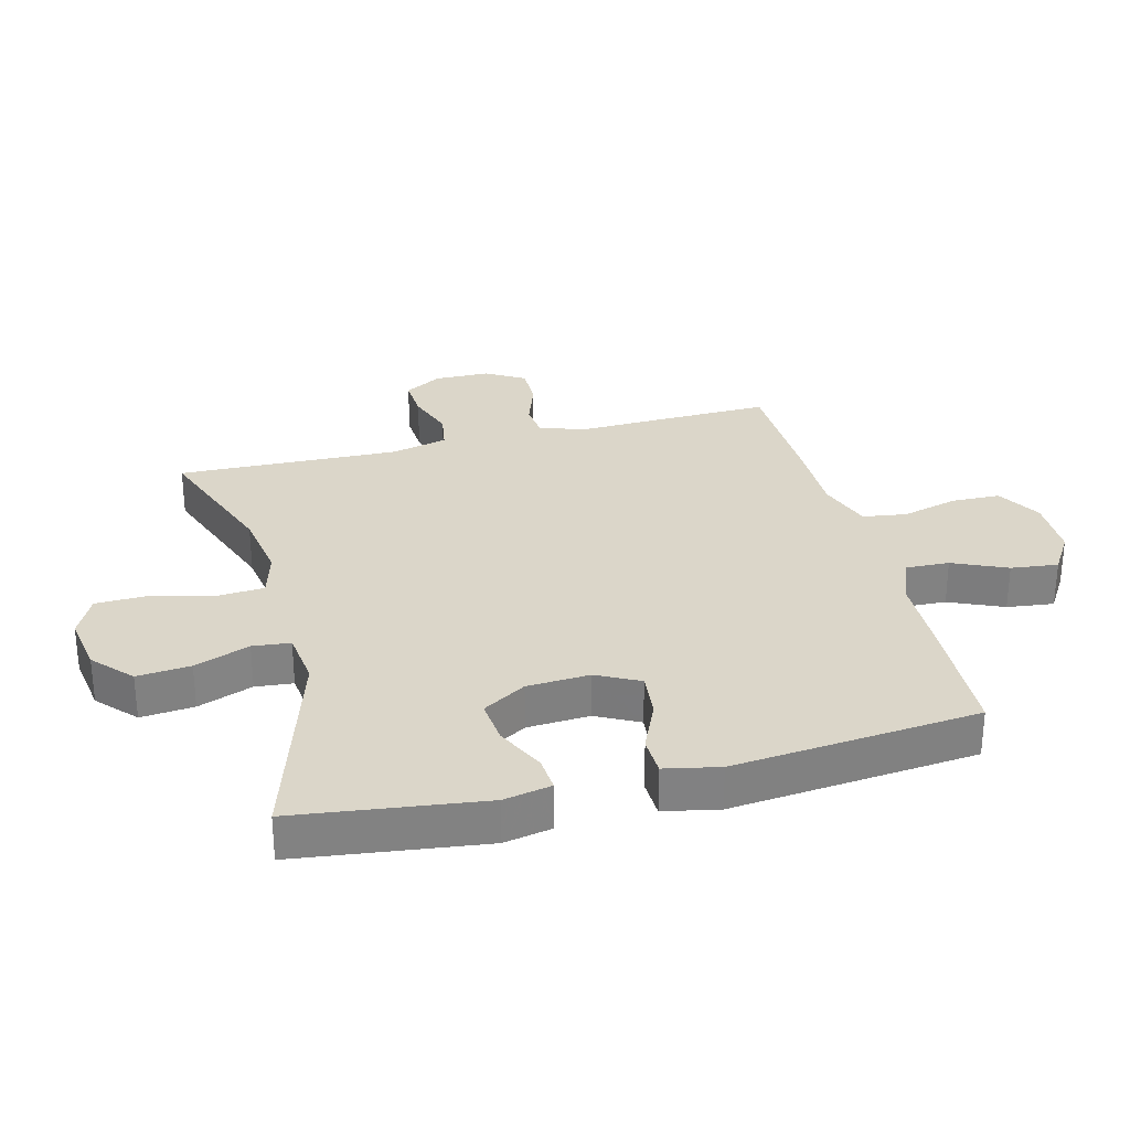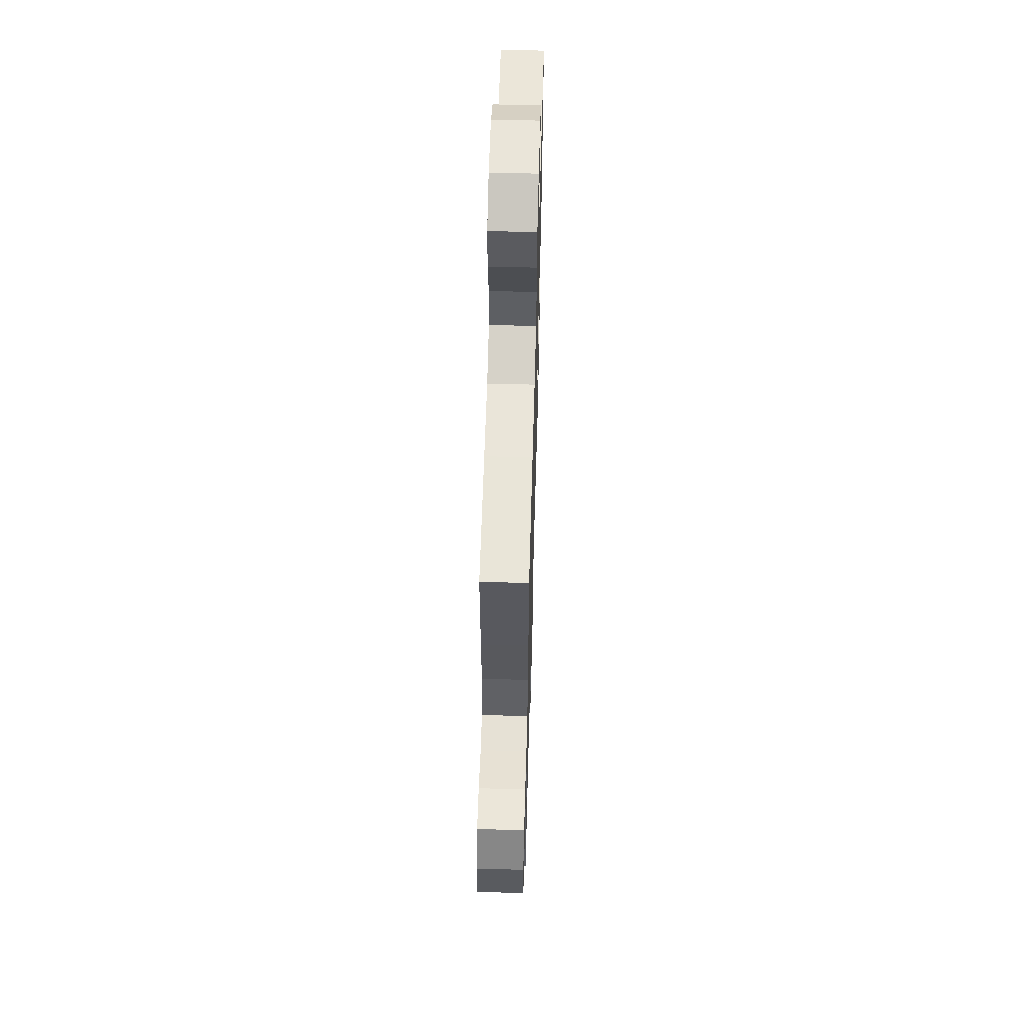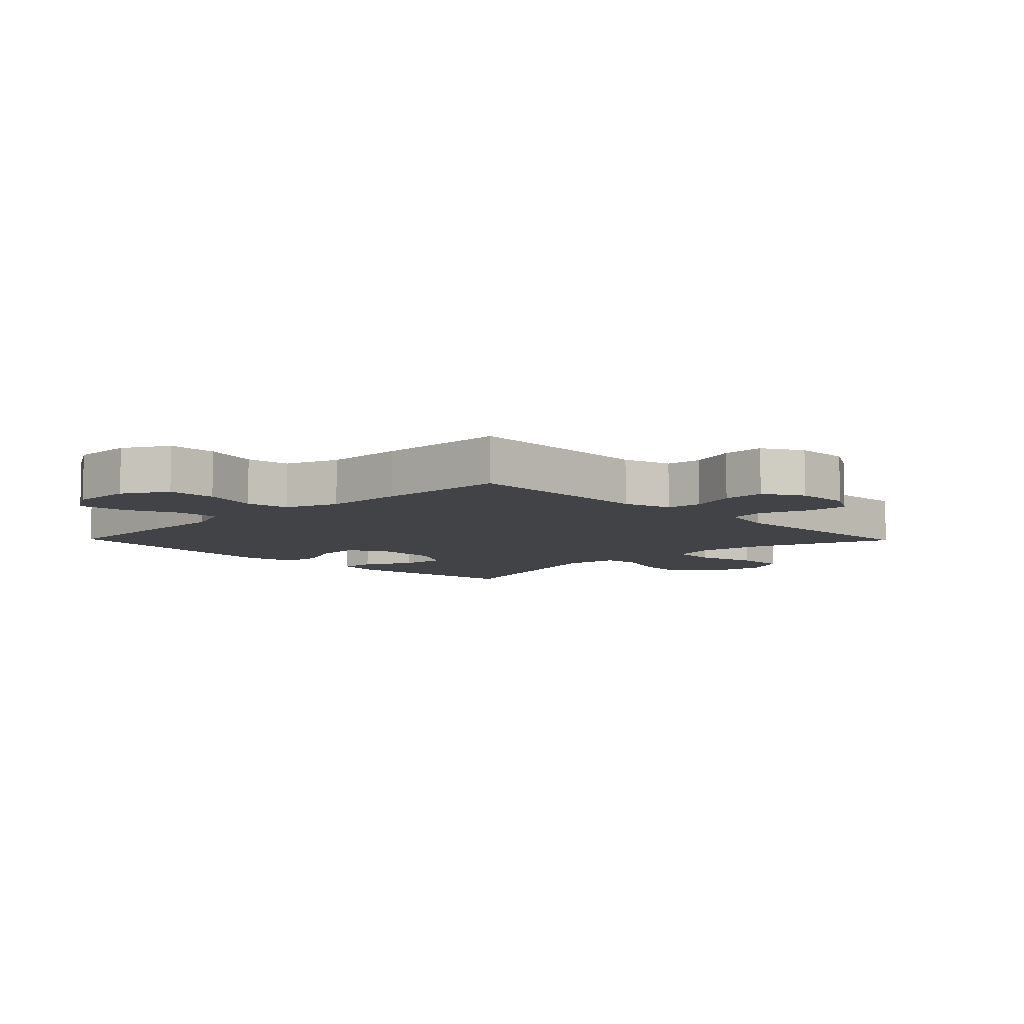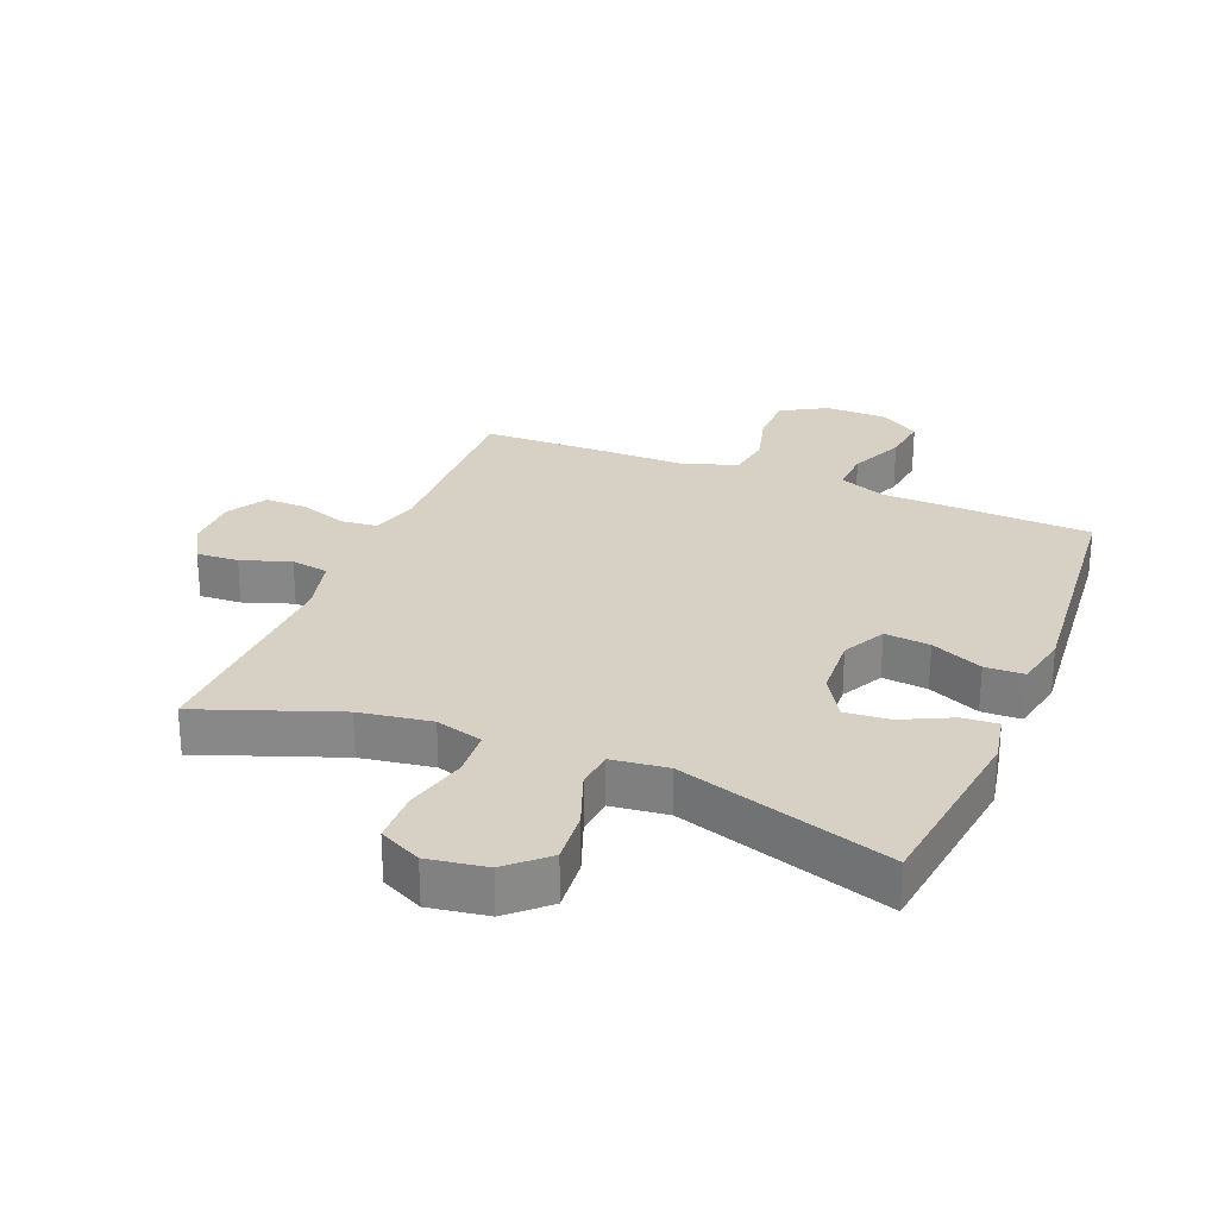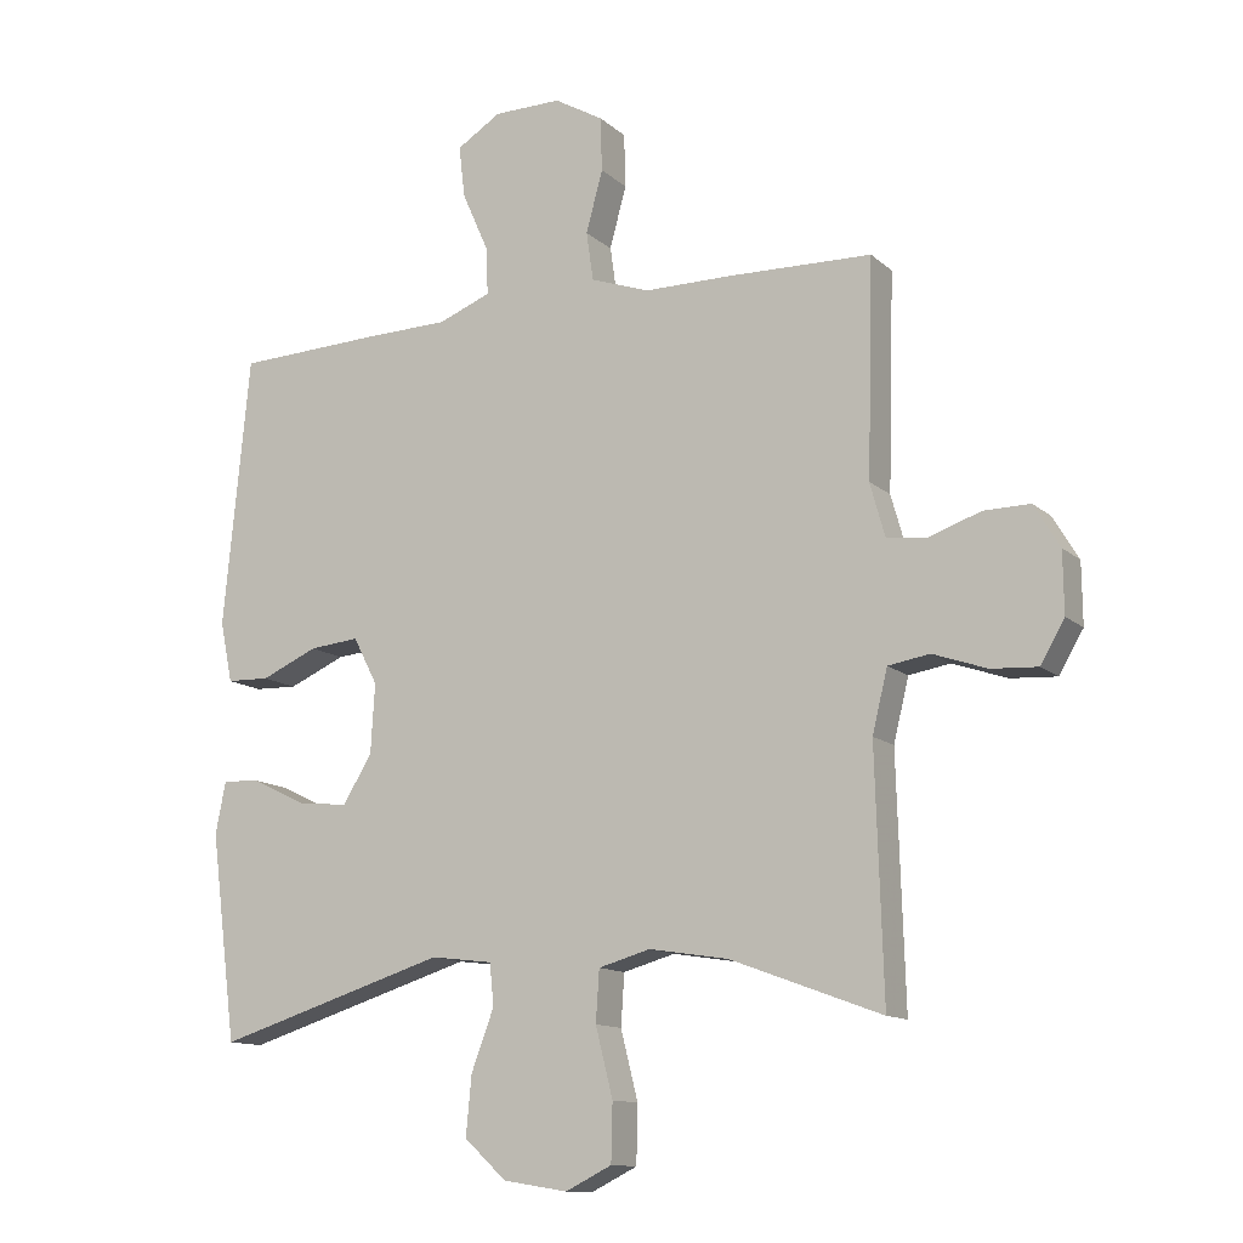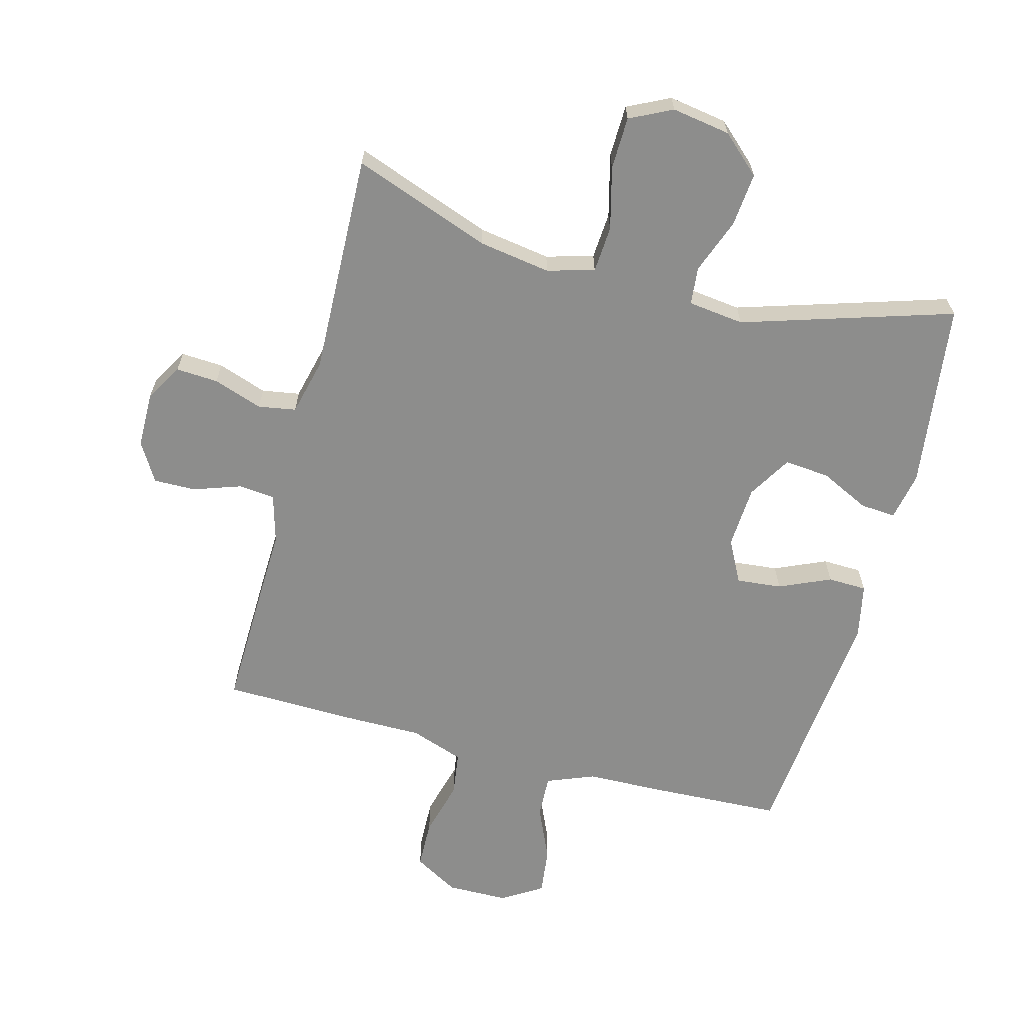
<metadata>
{"format":"obj","ext":"obj","renderer":"f3d","projection":"perspective","resolution":1024,"background":"white","views":[{"elev":29.7,"azim":-104.4,"up":"+Y"},{"elev":58.3,"azim":91.6,"up":"+Z"},{"elev":-7.4,"azim":44.3,"up":"+Y"},{"elev":27.0,"azim":-157.8,"up":"+Y"},{"elev":-12.4,"azim":28.3,"up":"+Z"},{"elev":-64.5,"azim":165.2,"up":"+Y"}]}
</metadata>
<code>
v -0.5 0.07 -0.5
v -0.538 0.07 -0.202
v -0.523 0.07 -0.126
v -0.467 0.07 -0.13
v -0.389 0.07 -0.168
v -0.317 0.07 -0.175
v -0.275 0.07 -0.106
v -0.269 0.07 -0.006
v -0.304 0.07 0.062
v -0.376 0.07 0.055
v -0.458 0.07 0.019
v -0.52 0.07 0.021
v -0.538 0.07 0.108
v -0.5 0.07 0.5
v -0.289 0.07 0.509
v -0.167 0.07 0.512
v -0.091 0.07 0.542
v -0.094 0.07 0.611
v -0.132 0.07 0.697
v -0.141 0.07 0.772
v -0.077 0.07 0.812
v 0.021 0.07 0.813
v 0.092 0.07 0.772
v 0.094 0.07 0.694
v 0.07 0.07 0.605
v 0.08 0.07 0.535
v 0.165 0.07 0.505
v 0.293 0.07 0.505
v 0.5 0.07 0.5
v 0.495 0.07 0.307
v 0.491 0.07 0.19
v 0.513 0.07 0.112
v 0.57 0.07 0.106
v 0.646 0.07 0.132
v 0.713 0.07 0.133
v 0.75 0.07 0.071
v 0.751 0.07 -0.017
v 0.716 0.07 -0.077
v 0.649 0.07 -0.073
v 0.571 0.07 -0.046
v 0.511 0.07 -0.056
v 0.489 0.07 -0.146
v 0.5 0.07 -0.5
v 0.281 0.07 -0.419
v 0.167 0.07 -0.401
v 0.092 0.07 -0.422
v 0.087 0.07 -0.496
v 0.112 0.07 -0.595
v 0.11 0.07 -0.678
v 0.043 0.07 -0.711
v -0.05 0.07 -0.696
v -0.111 0.07 -0.64
v -0.103 0.07 -0.555
v -0.07 0.07 -0.467
v -0.076 0.07 -0.407
v -0.165 0.07 -0.396
v -0.5 0 -0.5
v -0.538 0 -0.202
v -0.523 0 -0.126
v -0.467 0 -0.13
v -0.389 0 -0.168
v -0.317 0 -0.175
v -0.275 0 -0.106
v -0.269 0 -0.006
v -0.304 0 0.062
v -0.376 0 0.055
v -0.458 0 0.019
v -0.52 0 0.021
v -0.538 0 0.108
v -0.5 0 0.5
v -0.289 0 0.509
v -0.167 0 0.512
v -0.091 0 0.542
v -0.094 0 0.611
v -0.132 0 0.697
v -0.141 0 0.772
v -0.077 0 0.812
v 0.021 0 0.813
v 0.092 0 0.772
v 0.094 0 0.694
v 0.07 0 0.605
v 0.08 0 0.535
v 0.165 0 0.505
v 0.293 0 0.505
v 0.5 0 0.5
v 0.495 0 0.307
v 0.491 0 0.19
v 0.513 0 0.112
v 0.57 0 0.106
v 0.646 0 0.132
v 0.713 0 0.133
v 0.75 0 0.071
v 0.751 0 -0.017
v 0.716 0 -0.077
v 0.649 0 -0.073
v 0.571 0 -0.046
v 0.511 0 -0.056
v 0.489 0 -0.146
v 0.5 0 -0.5
v 0.281 0 -0.419
v 0.167 0 -0.401
v 0.092 0 -0.422
v 0.087 0 -0.496
v 0.112 0 -0.595
v 0.11 0 -0.678
v 0.043 0 -0.711
v -0.05 0 -0.696
v -0.111 0 -0.64
v -0.103 0 -0.555
v -0.07 0 -0.467
v -0.076 0 -0.407
v -0.165 0 -0.396
f 51 52 53 54
f 49 50 51 54
f 47 48 49 54
f 46 47 54 55
f 45 46 55 56
f 42 43 44
f 41 42 44 45
f 37 38 39 40
f 35 36 37 40
f 33 34 35 40
f 32 33 40 41
f 31 32 41 45
f 27 28 29 30
f 26 27 30 31
f 22 23 24 25
f 22 25 26
f 21 22 26
f 18 19 20 21
f 17 18 21 26
f 16 17 26 31
f 10 11 12 13
f 9 10 13 14
f 8 9 14 15
f 2 3 4 5
f 56 1 2 5
f 56 5 6
f 45 56 6 7
f 31 45 7 8
f 8 15 16 31
f 110 109 108 107
f 110 107 106 105
f 110 105 104 103
f 111 110 103 102
f 112 111 102 101
f 100 99 98
f 101 100 98 97
f 96 95 94 93
f 96 93 92 91
f 96 91 90 89
f 97 96 89 88
f 101 97 88 87
f 86 85 84 83
f 87 86 83 82
f 81 80 79 78
f 82 81 78
f 82 78 77
f 77 76 75 74
f 82 77 74 73
f 87 82 73 72
f 69 68 67 66
f 70 69 66 65
f 71 70 65 64
f 61 60 59 58
f 61 58 57 112
f 62 61 112
f 63 62 112 101
f 64 63 101 87
f 87 72 71 64
f 1 57 58 2
f 2 58 59 3
f 3 59 60 4
f 4 60 61 5
f 5 61 62 6
f 6 62 63 7
f 7 63 64 8
f 8 64 65 9
f 9 65 66 10
f 10 66 67 11
f 11 67 68 12
f 12 68 69 13
f 13 69 70 14
f 14 70 71 15
f 15 71 72 16
f 16 72 73 17
f 17 73 74 18
f 18 74 75 19
f 19 75 76 20
f 20 76 77 21
f 21 77 78 22
f 22 78 79 23
f 23 79 80 24
f 24 80 81 25
f 25 81 82 26
f 26 82 83 27
f 27 83 84 28
f 28 84 85 29
f 29 85 86 30
f 30 86 87 31
f 31 87 88 32
f 32 88 89 33
f 33 89 90 34
f 34 90 91 35
f 35 91 92 36
f 36 92 93 37
f 37 93 94 38
f 38 94 95 39
f 39 95 96 40
f 40 96 97 41
f 41 97 98 42
f 42 98 99 43
f 43 99 100 44
f 44 100 101 45
f 45 101 102 46
f 46 102 103 47
f 47 103 104 48
f 48 104 105 49
f 49 105 106 50
f 50 106 107 51
f 51 107 108 52
f 52 108 109 53
f 53 109 110 54
f 54 110 111 55
f 55 111 112 56
f 56 112 57 1

</code>
